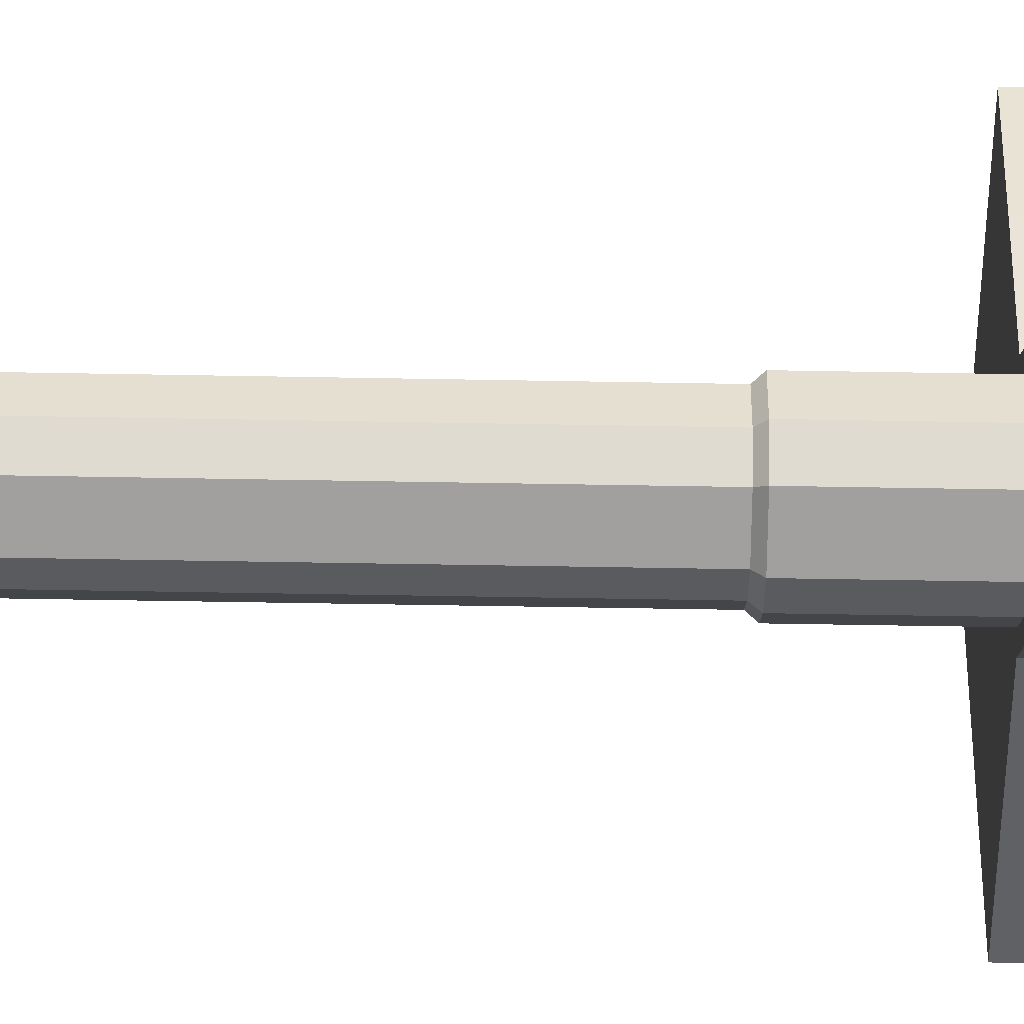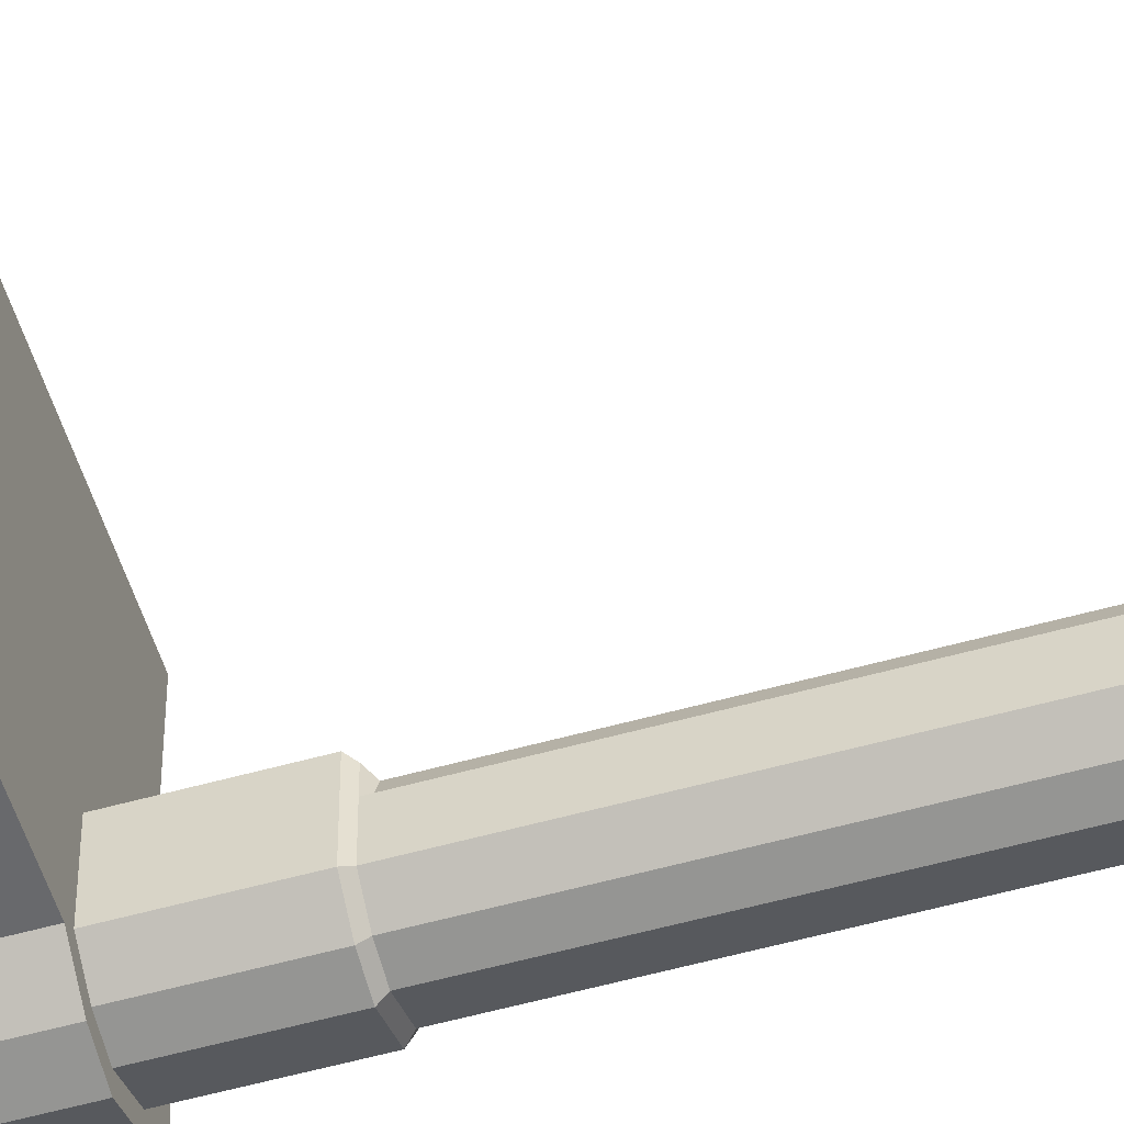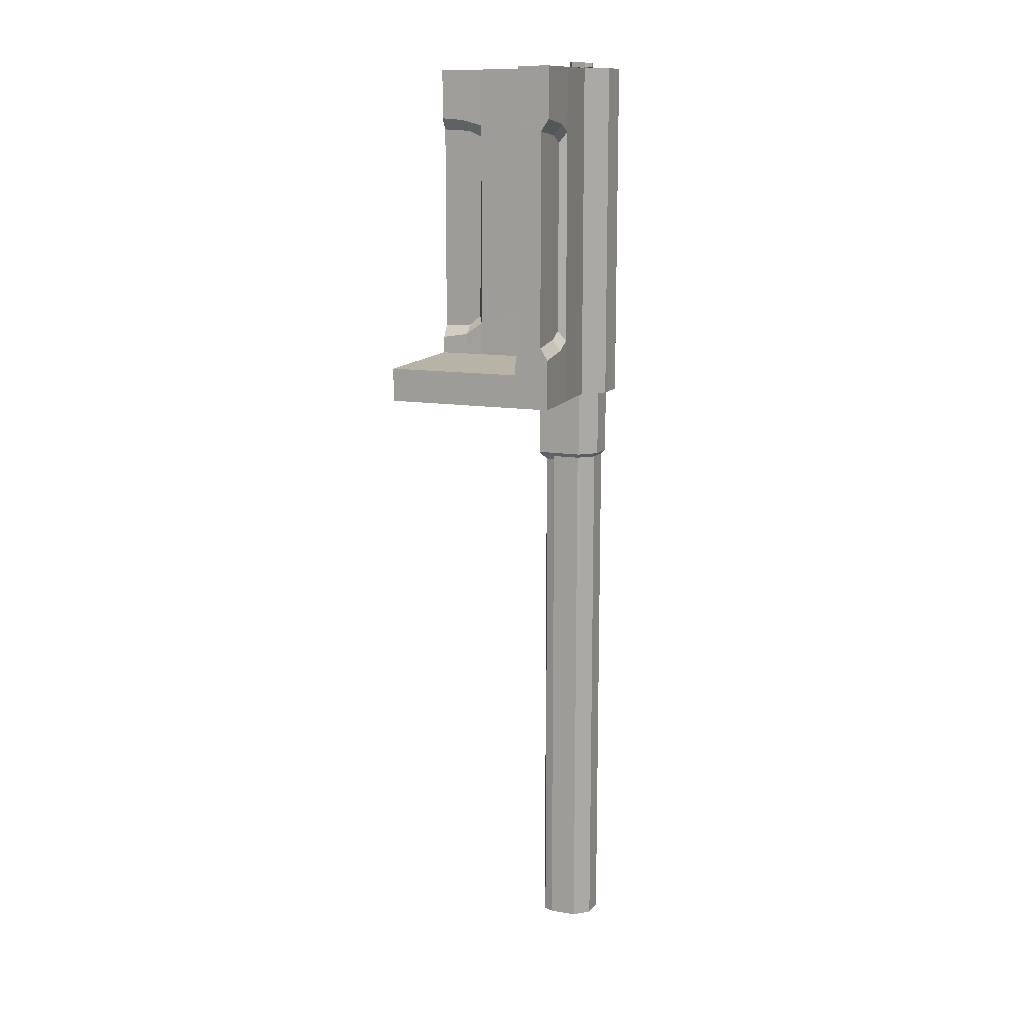
<metadata>
{"format":"obj","ext":"obj","renderer":"f3d","projection":"perspective","resolution":1024,"background":"white","views":[{"elev":-48.6,"azim":88.8,"up":"+Z"},{"elev":-52.9,"azim":-73.1,"up":"+Z"},{"elev":12.9,"azim":20.8,"up":"+Y"}]}
</metadata>
<code>
o CornerFloor_Cube.008
v 0.5592 0.6293 -0.5491
v -0.9994 0.6293 -0.5974
v 0.06728 0.6293 -0.5974
v -0.4661 0.6293 -0.5974
v 0.6006 0.6293 -0.06404
v -0.9994 0.6293 -0.06404
v -0.9994 0.6293 0.4693
v -0.9994 0.6293 1.003
v 0.06728 0.6293 -0.06404
v 0.06727 0.6293 0.4693
v 0.06727 0.6293 1.003
v -0.4661 0.6293 -0.06404
v -0.4661 0.6293 0.4693
v -0.4661 0.6293 1.003
v 0.4228 0.6293 -0.5974
v 0.2451 0.6293 -0.5974
v 0.2451 0.6293 -0.06404
v 0.4228 0.6293 -0.06404
v 0.2451 0.6293 0.4693
v 0.4228 0.6293 0.4693
v 0.2451 0.6293 1.003
v 0.4228 0.6293 1.003
v 0.6006 0.6293 -0.4196
v 0.6006 0.6293 -0.2418
v -0.9994 0.6293 -0.4196
v -0.9994 0.6293 -0.2418
v 0.06728 0.6293 -0.4196
v 0.06728 0.6293 -0.2418
v -0.4661 0.6293 -0.4196
v -0.4661 0.6293 -0.2418
v 0.4228 0.6293 -0.4196
v 0.4228 0.6293 -0.2418
v 0.2451 0.6293 -0.4196
v 0.2451 0.6293 -0.2418
v 0.6006 0.6293 0.6293
v -0.9994 0.6293 0.6293
v 0.06727 0.6293 0.6293
v -0.4661 0.6293 0.6293
v 0.4228 0.6293 0.6293
v 0.2451 0.6293 0.6293
v 0.6006 0.6293 1.003
v 0.6006 0.6293 0.4693
v -0.7327 0.6293 -0.5974
v -0.7327 0.6293 -0.06404
v -0.7327 0.6293 0.4693
v -0.7327 0.6293 1.003
v -0.7327 0.6293 -0.4196
v -0.7327 0.6293 -0.2418
v -0.7327 0.6293 0.6293
f 28 30 12 9
f 9 12 13 10
f 37 38 14 11
f 48 26 6 44
f 44 6 7 45
f 49 36 8 46
f 34 28 9 17
f 17 9 10 19
f 40 37 11 21
f 35 39 22 41
f 39 40 21 22
f 5 18 20 42
f 18 17 19 20
f 24 32 18 5
f 32 34 17 18
f 15 16 33 31
f 31 33 34 32
f 1 15 31 23
f 23 31 32 24
f 16 3 27 33
f 33 27 28 34
f 43 2 25 47
f 47 25 26 48
f 3 4 29 27
f 27 29 30 28
f 20 19 40 39
f 42 20 39 35
f 19 10 37 40
f 45 7 36 49
f 10 13 38 37
f 13 45 49 38
f 29 47 48 30
f 4 43 47 29
f 38 49 46 14
f 12 44 45 13
f 30 48 44 12
o CornerWindowsExterior_Cube.007
v 0.923 3.353 0.3744
v 0.923 1.106 0.3744
v 0.923 3.49 1.003
v 0.923 0.9695 1.003
v 0.923 1.02 0.5544
v 0.923 3.439 0.5544
v -0.9995 0.9721 -0.916
v -0.9993 3.49 -0.9197
v -0.4577 1.031 -0.916
v -0.4592 3.391 -0.9197
v -0.6345 3.474 -0.9197
v -0.6399 0.9986 -0.916
f 54 55 52 53
f 51 50 55 54
f 60 61 56 57
f 59 58 61 60
o ExteriorCorner_Cube.006
v 1.139 0.2293 -1.108
v 1.139 4.229 -1.108
v -0.3327 4.229 -1.018
v 0.3339 4.229 -0.9974
v -0.3327 0.2293 -0.9974
v 0.3339 0.2293 -0.9974
v -0.9994 0.2293 -0.9974
v -0.9994 4.229 -1.018
v 1.001 0.2293 -0.3307
v 1.014 0.2293 0.336
v 1.014 0.2293 1.003
v -0.3327 0.2293 1.003
v -0.3327 0.2293 0.336
v -0.3327 0.2293 -0.3307
v 0.3339 0.2293 1.003
v 0.3339 0.2293 0.336
v 0.3339 0.2293 -0.3307
v 1.001 4.229 -0.3307
v 1.014 4.229 0.336
v 1.014 4.229 1.003
v -0.9994 0.2293 1.003
v -0.9994 0.2293 0.336
v -0.9994 0.2293 -0.3307
v 0.7991 4.229 -1.252
v 0.5562 4.229 -1.184
v 0.7991 0.2293 -1.252
v 0.5562 0.2293 -1.184
v 0.7784 0.2293 -0.3307
v 0.5562 0.2293 -0.3307
v 0.7784 0.2293 0.336
v 0.5562 0.2293 0.336
v 0.7784 0.2293 1.003
v 0.5562 0.2293 1.003
v -0.3327 0.2293 -0.5529
v -0.3327 0.2293 -0.7752
v 0.3339 0.2293 -0.5529
v 0.3339 0.2293 -0.7752
v -0.9994 0.2293 -0.5529
v -0.9994 0.2293 -0.7752
v 1.27 0.2293 -0.8717
v 1.242 0.2293 -0.5529
v 1.27 4.229 -0.8717
v 1.242 4.229 -0.5529
v 1.139 0.8294 -1.108
v 1.139 3.629 -1.108
v -0.9994 0.8294 -1.004
v -0.9994 3.629 -1.011
v 0.3339 0.8294 -0.9974
v 0.3339 3.629 -0.9974
v -0.3327 0.928 -1.004
v -0.3327 3.531 -1.011
v 1.001 3.629 -0.3307
v 1.001 0.8294 -0.3307
v 1.014 0.9809 0.336
v 0.7991 0.8294 -1.252
v 0.7991 3.629 -1.252
v 0.5562 0.8294 -1.184
v 0.5562 3.629 -1.184
v 1.27 3.629 -0.8717
v 1.27 0.8294 -0.8717
v 1.242 3.629 -0.5529
v 1.242 0.8294 -0.5529
v 1.014 0.2293 0.536
v -0.3327 0.2293 0.536
v 0.3339 0.2293 0.536
v 1.014 4.229 0.536
v -0.9994 0.2293 0.536
v 0.7784 0.2293 0.536
v 0.5562 0.2293 0.536
v 1.014 0.8853 0.536
v 1.014 3.573 0.536
v 1.014 3.478 0.336
v 1.014 3.629 1.003
v 1.014 0.8294 1.003
v 0.923 3.49 1.003
v 0.923 0.9695 1.003
v 0.923 3.353 0.3744
v 0.923 1.106 0.3744
v 0.923 1.02 0.5544
v 0.923 3.439 0.5544
v 0.409 0.2293 -0.761
v 0.409 0.2293 -0.9388
v 0.5867 0.2293 -1.088
v 1.135 0.2293 -0.5833
v 0.9423 0.2293 -0.4055
v 0.5867 0.2293 -0.4055
v 0.409 0.2293 -0.4055
v 1.053 0.2293 -1.027
v 0.7811 0.2293 -1.143
v 0.7645 0.2293 -0.4055
v 1.089 -0.6183 -0.5963
v 0.5999 -0.6183 -1.047
v 0.409 0.2293 -0.5833
v 1.157 0.2293 -0.8383
v 0.4413 -0.6183 -0.9136
v 0.4413 -0.6183 -0.755
v 0.409 -0.5706 -0.761
v 0.409 -0.5706 -0.9388
v 0.5867 -0.5706 -1.088
v 1.135 -0.5706 -0.5833
v 0.9423 -0.5706 -0.4055
v 0.5867 -0.5706 -0.4055
v 0.409 -0.5706 -0.4055
v 1.053 -0.5706 -1.027
v 0.7811 -0.5706 -1.143
v 0.7645 -0.5706 -0.4055
v 1.089 -0.666 -0.5963
v 0.5999 -0.666 -1.047
v 0.409 -0.5706 -0.5833
v 1.157 -0.5706 -0.8383
v 0.4413 -0.666 -0.9136
v 0.4413 -0.666 -0.755
v 0.9172 -0.6183 -0.4377
v 0.5999 -0.6183 -0.4377
v 0.4413 -0.6183 -0.4377
v 1.016 -0.6183 -0.9924
v 0.7733 -0.6183 -1.096
v 0.7586 -0.6183 -0.4377
v 0.4413 -0.6183 -0.5963
v 1.109 -0.6183 -0.8239
v 0.9172 -0.666 -0.4377
v 0.5999 -0.666 -0.4377
v 0.4911 -0.666 -0.4809
v 1.016 -0.666 -0.9924
v 0.7733 -0.666 -1.096
v 0.7586 -0.666 -0.4377
v 0.4413 -0.666 -0.5963
v 1.109 -0.666 -0.8239
v 0.4413 -6.966 -0.755
v 0.4413 -6.966 -0.9136
v 0.5999 -6.966 -1.047
v 1.089 -6.966 -0.5963
v 0.9172 -6.966 -0.4377
v 0.5999 -6.966 -0.4377
v 0.4911 -6.966 -0.4809
v 1.016 -6.966 -0.9924
v 0.7733 -6.966 -1.096
v 0.7586 -6.966 -0.4377
v 0.7586 -6.966 -0.755
v 0.5999 -6.966 -0.755
v 0.4413 -6.966 -0.5963
v 1.109 -6.966 -0.8239
v 0.7586 -6.966 -0.5963
v 0.5999 -6.966 -0.5963
v -0.6661 0.2293 -0.9974
v -0.6661 4.229 -1.018
v -0.6661 0.2293 -0.3307
v -0.6661 0.2293 0.336
v -0.6661 0.2293 1.003
v -0.6661 0.2293 -0.7752
v -0.6661 0.2293 -0.5529
v -0.6661 3.61 -1.011
v -0.6661 0.8492 -1.004
v -0.6661 0.2293 0.536
v -0.9995 0.9721 -0.916
v -0.9993 3.49 -0.9197
v -0.4577 1.031 -0.916
v -0.4592 3.391 -0.9197
v -0.6345 3.474 -0.9197
v -0.6399 0.9986 -0.916
f 109 67 66 111
f 118 88 67 109
f 214 206 68 107
f 212 208 84 99
f 208 209 83 84
f 215 210 82 128
f 97 78 75 95
f 78 77 74 75
f 126 76 73 125
f 88 87 150 144
f 90 92 77 78
f 130 94 76 126
f 122 104 79 113
f 113 79 80 133
f 132 127 81 134
f 124 72 93 129
f 129 93 94 130
f 70 71 91 89
f 89 91 92 90
f 97 98 142 154
f 62 101 155 149
f 105 62 87 116
f 116 87 88 118
f 67 88 144 143
f 98 67 143 142
f 78 97 154 148
f 87 62 149 150
f 106 63 103 120
f 120 103 104 122
f 89 90 147 151
f 90 78 148 147
f 67 98 96 66
f 98 97 95 96
f 206 211 100 68
f 211 212 99 100
f 101 121 123 102
f 121 120 122 123
f 62 105 121 101
f 105 106 120 121
f 85 117 119 86
f 117 116 118 119
f 63 106 117 85
f 106 105 116 117
f 124 131 135 72
f 70 114 115 71
f 114 113 133 115
f 102 123 114 70
f 123 122 113 114
f 207 213 108 69
f 86 119 110 65
f 119 118 109 110
f 65 110 112 64
f 110 109 111 112
f 71 115 131 124
f 91 129 130 92
f 71 124 129 91
f 133 80 127 132
f 92 130 126 77
f 77 126 125 74
f 209 215 128 83
f 115 133 138 139
f 133 132 141 138
f 214 107 216 221
f 135 131 140 137
f 132 134 136 141
f 131 115 139 140
f 147 148 164 163
f 155 145 161 171
f 146 151 167 162
f 145 146 162 161
f 149 155 171 165
f 144 150 166 160
f 143 144 160 159
f 154 142 158 170
f 150 149 165 166
f 102 70 146 145
f 101 102 145 155
f 70 89 151 146
f 171 161 152 181
f 162 167 179 174
f 161 162 174 152
f 165 171 181 177
f 160 166 178 153
f 159 160 153 156
f 170 158 157 180
f 166 165 177 178
f 167 163 175 179
f 148 154 170 164
f 142 143 159 158
f 151 147 163 167
f 174 179 187 182
f 152 174 182 168
f 177 181 189 185
f 153 178 186 169
f 156 153 169 172
f 180 157 173 188
f 178 177 185 186
f 179 175 183 187
f 157 156 172 173
f 163 164 176 175
f 164 170 180 176
f 158 159 156 157
f 168 182 194 193
f 185 189 203 197
f 169 186 198 192
f 172 169 192 191
f 188 173 190 202
f 186 185 197 198
f 187 183 195 199
f 173 172 191 190
f 184 188 202 196
f 181 152 168 189
f 175 176 184 183
f 176 180 188 184
f 205 195 196 202
f 193 194 199 204
f 204 199 195 205
f 198 200 201 192
f 200 204 205 201
f 197 203 200 198
f 203 193 204 200
f 192 201 190 191
f 201 205 202 190
f 182 187 199 194
f 189 168 193 203
f 183 184 196 195
f 74 125 215 209
f 64 112 213 207
f 96 95 212 211
f 66 96 211 206
f 125 73 210 215
f 75 74 209 208
f 95 75 208 212
f 111 66 206 214
f 112 111 218 219
f 213 112 219 220
f 108 213 220 217
f 111 214 221 218
o CornerWindows_Cube.004
v 0.923 3.353 0.3744
v 0.923 1.106 0.3744
v 0.923 3.49 1.003
v 0.923 0.9695 1.003
v 0.923 1.02 0.5544
v 0.923 3.439 0.5544
v 0.7115 3.49 1.003
v 0.7055 0.9727 1.003
v 0.7115 3.36 0.3754
v 0.7055 1.118 0.3703
v 0.7115 3.443 0.5556
v 0.7055 1.019 0.566
v -0.9995 0.9721 -0.916
v -0.9993 3.49 -0.9197
v -0.4577 1.031 -0.916
v -0.4592 3.391 -0.9197
v -0.6345 3.474 -0.9197
v -0.6399 0.9986 -0.916
v -0.9993 3.49 -0.7036
v -0.9994 0.9723 -0.6985
v -0.5037 3.4 -0.7036
v -0.5242 1.116 -0.6985
v -0.671 3.474 -0.7036
v -0.6621 0.9983 -0.6985
f 228 232 233 229
f 232 230 231 233
f 244 240 241 245
f 242 244 245 243
f 224 227 232 228
f 227 222 230 232
f 228 229 225 224
f 225 229 233 226
f 226 233 231 223
f 223 231 230 222
f 238 235 240 244
f 244 242 237 238
f 236 237 242 243
f 245 239 236 243
f 239 245 241 234
f 234 241 240 235
o Detail_Cube.002
v 0.7847 4.249 -0.7731
v 0.7847 4.305 -0.7731
v 0.7847 4.249 -0.8291
v 0.7847 4.305 -0.8291
v 0.8407 4.249 -0.7731
v 0.8407 4.305 -0.7731
v 0.8407 4.249 -0.8291
v 0.8407 4.305 -0.8291
v 0.8799 4.305 -0.8452
v 0.8799 4.249 -0.8452
v 0.8799 4.249 -0.7892
v 0.8799 4.305 -0.7892
v 0.9215 4.305 -0.8983
v 0.9215 4.249 -0.8983
v 0.9215 4.249 -0.8423
v 0.9215 4.305 -0.8423
v 0.8799 4.305 -0.8452
v 0.8799 4.249 -0.8452
v 0.9215 4.305 -0.8983
v 0.9215 4.249 -0.8983
v 0.8799 4.305 -0.8452
v 0.8799 4.249 -0.8452
v 0.9215 4.305 -0.8983
v 0.9215 4.249 -0.8983
v 0.8591 4.305 -0.9053
v 0.8591 4.249 -0.9053
v 0.9007 4.305 -0.9584
v 0.9007 4.249 -0.9584
v 0.7933 4.305 -0.9387
v 0.7933 4.249 -0.9387
v 0.8349 4.305 -0.9918
v 0.8349 4.249 -0.9918
v 0.7333 4.305 -0.9387
v 0.7333 4.249 -0.9387
v 0.7749 4.305 -0.9918
v 0.7749 4.249 -0.9918
v 0.7633 4.305 -0.8856
v 0.7633 4.249 -0.8856
v 0.7033 4.305 -0.8856
v 0.7033 4.249 -0.8856
v 0.7472 4.305 -0.8255
v 0.7472 4.249 -0.8255
v 0.6871 4.305 -0.8255
v 0.6871 4.249 -0.8255
v 0.7356 4.305 -0.754
v 0.7356 4.249 -0.754
v 0.6756 4.305 -0.754
v 0.6756 4.249 -0.754
v 0.7518 4.305 -0.6778
v 0.7518 4.249 -0.6778
v 0.6917 4.305 -0.6778
v 0.6917 4.249 -0.6778
v 0.8026 4.305 -0.6154
v 0.8026 4.249 -0.6154
v 0.7425 4.305 -0.6154
v 0.7425 4.249 -0.6154
v 0.8072 4.305 -0.6778
v 0.8072 4.249 -0.6778
v 0.858 4.305 -0.6154
v 0.858 4.249 -0.6154
v 0.8626 4.305 -0.6778
v 0.8626 4.249 -0.6778
v 0.9134 4.305 -0.6154
v 0.9134 4.249 -0.6154
f 246 247 249 248
f 248 249 253 252
f 251 250 256 257
f 250 251 247 246
f 248 252 250 246
f 253 249 247 251
f 257 256 260 261
f 250 252 255 256
f 253 251 257 254
f 252 253 254 255
f 259 258 261 260
f 256 255 259 260
f 254 257 261 258
f 259 255 263 265
f 262 264 268 266
f 258 259 265 264
f 254 258 264 262
f 255 254 262 263
f 268 269 273 272
f 264 265 269 268
f 265 263 267 269
f 263 262 266 267
f 273 271 275 277
f 269 267 271 273
f 267 266 270 271
f 266 268 272 270
f 274 276 280 278
f 271 270 274 275
f 270 272 276 274
f 272 273 277 276
f 279 278 280 281
f 276 277 281 280
f 277 275 279 281
f 278 279 285 284
f 282 284 288 286
f 279 275 283 285
f 274 278 284 282
f 275 274 282 283
f 289 287 291 293
f 283 282 286 287
f 285 283 287 289
f 284 285 289 288
f 290 292 296 294
f 288 289 293 292
f 286 288 292 290
f 287 286 290 291
f 295 294 302 303
f 291 290 294 295
f 293 291 295 297
f 292 293 297 296
f 299 298 300 301
f 297 295 299 301
f 296 297 301 300
f 294 296 300 298
f 302 304 308 306
f 294 298 304 302
f 298 299 305 304
f 299 295 303 305
f 307 306 308 309
f 303 302 306 307
f 305 303 307 309
f 304 305 309 308
o Corner_Cube
v 1.139 4.229 -1.108
v -0.3327 4.229 -1.018
v 0.3339 4.229 -0.9974
v 0.5592 4.229 -0.5491
v 0.5592 0.6293 -0.5491
v -0.9994 0.2293 -0.9974
v -0.9994 4.229 -1.018
v -0.9994 4.229 -0.625
v -0.9994 0.6293 -0.5974
v 0.06728 4.229 -0.5974
v -0.4661 4.229 -0.625
v 0.06728 0.6293 -0.5974
v -0.4661 0.6293 -0.5974
v 1.014 0.2293 1.003
v -0.3327 0.2293 1.003
v 0.3339 0.2293 1.003
v 1.001 4.229 -0.3307
v 1.014 4.229 0.336
v 1.014 4.229 1.003
v 0.6006 4.229 -0.06404
v 0.6337 4.229 0.4693
v 0.6337 4.229 1.003
v 0.6006 0.6293 -0.06404
v -0.9994 0.6293 -0.06404
v -0.9994 0.6293 0.4693
v -0.9994 0.6293 1.003
v -0.9994 0.2293 1.003
v -0.9994 0.2293 0.336
v -0.9994 0.2293 -0.3307
v 0.06727 0.6293 1.003
v -0.4661 0.6293 1.003
v 0.4228 0.6293 -0.5974
v 0.2451 0.6293 -0.5974
v 0.7991 4.229 -1.252
v 0.5562 4.229 -1.184
v 0.4228 4.229 -0.5974
v 0.2451 4.229 -0.5974
v 0.7784 0.2293 1.003
v 0.5562 0.2293 1.003
v 0.2451 0.6293 1.003
v 0.4228 0.6293 1.003
v -0.9994 0.2293 -0.5529
v -0.9994 0.2293 -0.7752
v 1.27 4.229 -0.8717
v 1.242 4.229 -0.5529
v 0.6006 4.229 -0.4196
v 0.6006 4.229 -0.2418
v 0.6006 0.6293 -0.4196
v 0.6006 0.6293 -0.2418
v -0.9994 0.6293 -0.4196
v -0.9994 0.6293 -0.2418
v -0.9994 0.8294 -1.004
v -0.9994 3.629 -1.011
v 1.014 4.229 0.536
v 0.6337 4.229 0.6293
v 0.6006 0.6293 0.6293
v -0.9994 0.6293 0.6293
v -0.9994 0.2293 0.536
v 0.6006 0.6293 1.003
v 0.6006 0.6293 0.4693
v 1.014 3.629 1.003
v 1.014 0.8294 1.003
v 0.5592 1.229 -0.5491
v 0.5592 3.629 -0.5491
v -0.9994 3.629 -0.6158
v -0.9994 0.8309 -0.6066
v 0.06728 3.629 -0.5974
v 0.06728 1.229 -0.5974
v -0.4661 3.541 -0.6158
v -0.4692 1.036 -0.6066
v 0.6116 0.8329 1.003
v 0.6227 3.486 0.3371
v 0.6006 3.572 -0.0583
v 0.6006 0.8789 -0.07553
v 0.4228 3.629 -0.5974
v 0.4228 1.229 -0.5974
v 0.2451 3.629 -0.5974
v 0.2451 1.229 -0.5974
v 0.6006 3.618 -0.2303
v 0.6006 0.9789 -0.257
v 0.6006 3.629 -0.4196
v 0.6006 1.229 -0.4196
v 0.6227 3.629 1.003
v 0.6116 0.9938 0.3314
v 0.6227 3.578 0.5374
v 0.6116 0.8846 0.5488
v 0.923 3.49 1.003
v 0.923 0.9695 1.003
v 0.923 3.353 0.3744
v 0.923 1.106 0.3744
v 0.923 1.02 0.5544
v 0.923 3.439 0.5544
v 0.7115 3.49 1.003
v 0.7055 0.9727 1.003
v 0.7115 3.36 0.3754
v 0.7055 1.118 0.3703
v 0.7115 3.443 0.5556
v 0.7055 1.019 0.566
v -0.6661 4.229 -1.018
v -0.7327 4.229 -0.625
v -0.7327 0.6293 -0.5974
v -0.6661 0.2293 1.003
v -0.7327 0.6293 1.003
v -0.7327 3.61 -0.6158
v -0.6804 0.8839 -0.6066
v -0.9995 0.9721 -0.916
v -0.9993 3.49 -0.9197
v -0.4577 1.031 -0.916
v -0.4592 3.391 -0.9197
v -0.6345 3.474 -0.9197
v -0.6399 0.9986 -0.916
v -0.9993 3.49 -0.7036
v -0.9994 0.9723 -0.6985
v -0.5037 3.4 -0.7036
v -0.5242 1.116 -0.6985
v -0.671 3.474 -0.7036
v -0.6621 0.9983 -0.6985
f 312 311 320 319
f 344 312 319 346
f 377 379 322 321
f 353 310 313 355
f 391 372 314 357
f 387 377 321 342
f 408 316 317 409
f 414 375 318 410
f 393 383 332 369
f 363 327 330 364
f 327 326 329 330
f 372 385 341 314
f 385 387 342 341
f 310 343 345 313
f 343 344 346 345
f 383 389 358 332
f 389 391 357 358
f 326 354 356 329
f 354 353 355 356
f 393 395 407 405
f 414 379 424 426
f 328 363 364 331
f 395 393 369 365
f 381 393 405 404
f 394 381 404 406
f 380 395 365 368
f 331 364 394 392
f 364 330 381 394
f 356 355 390 388
f 388 390 391 389
f 329 356 388 382
f 382 388 389 383
f 345 346 386 384
f 384 386 387 385
f 313 345 384 373
f 373 384 385 372
f 330 329 382 381
f 381 382 383 393
f 409 317 374 413
f 346 319 376 386
f 386 376 377 387
f 355 313 373 390
f 390 373 372 391
f 319 320 378 376
f 376 378 379 377
f 392 394 406 402
f 395 380 403 407
f 375 414 426 422
f 320 409 413 378
f 378 413 425 423
f 379 414 410 322
f 311 408 409 320
f 413 374 421 425
f 379 378 423 424
f 370 328 331 392
f 392 402 396 370
f 396 402 406 401
f 401 406 404 398
f 399 398 404 405
f 400 399 405 407
f 397 400 407 403
f 371 397 403 380
f 371 380 368 323
f 350 347 323 368
f 347 350 349 348
f 348 349 339 325
f 340 324 325 339
f 412 411 324 340
f 411 412 335 336
f 366 367 336 335
f 367 366 334 337
f 333 338 337 334
f 360 351 338 333
f 351 360 359 352
f 352 359 318 315
f 375 361 315 318
f 422 415 361 375
f 420 415 422 426
f 426 424 417 420
f 417 424 423 418
f 425 419 418 423
f 419 425 421 416
f 362 416 421 374
f 317 316 362 374

</code>
